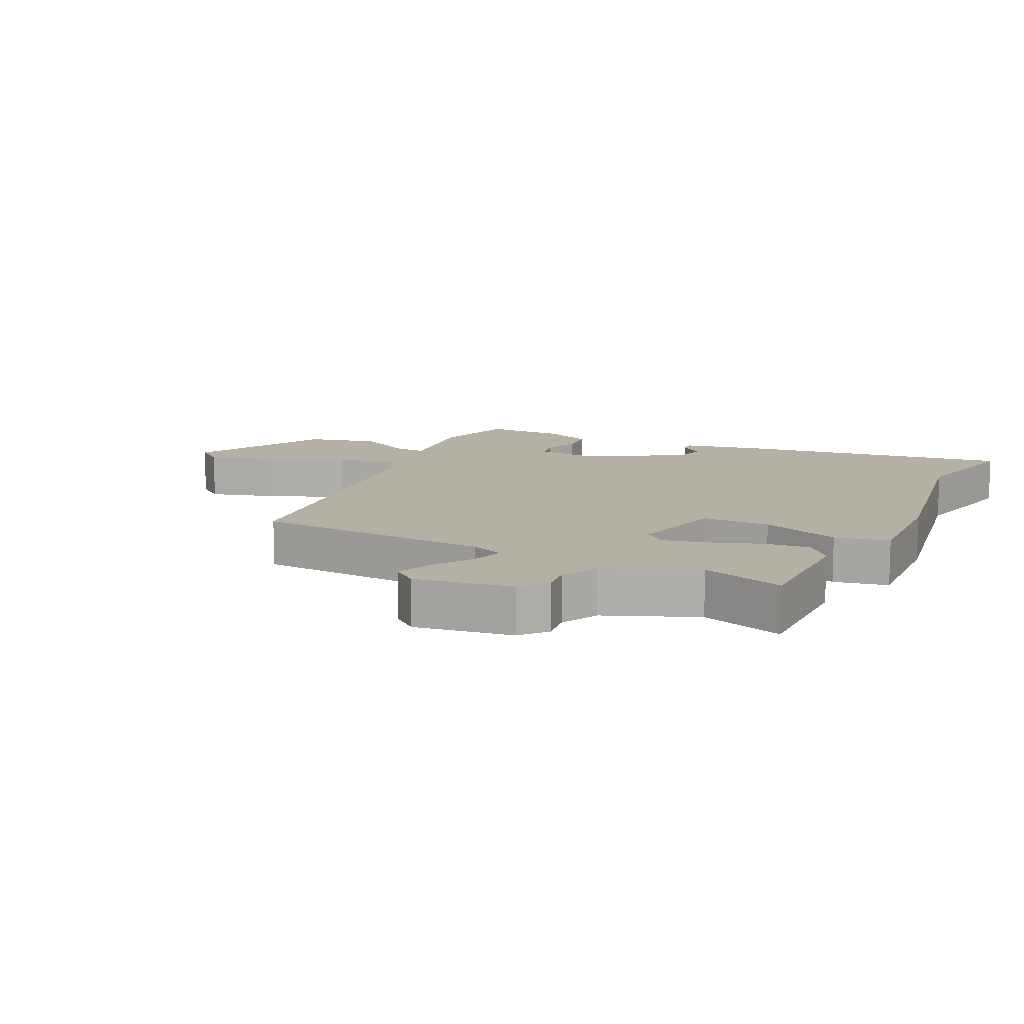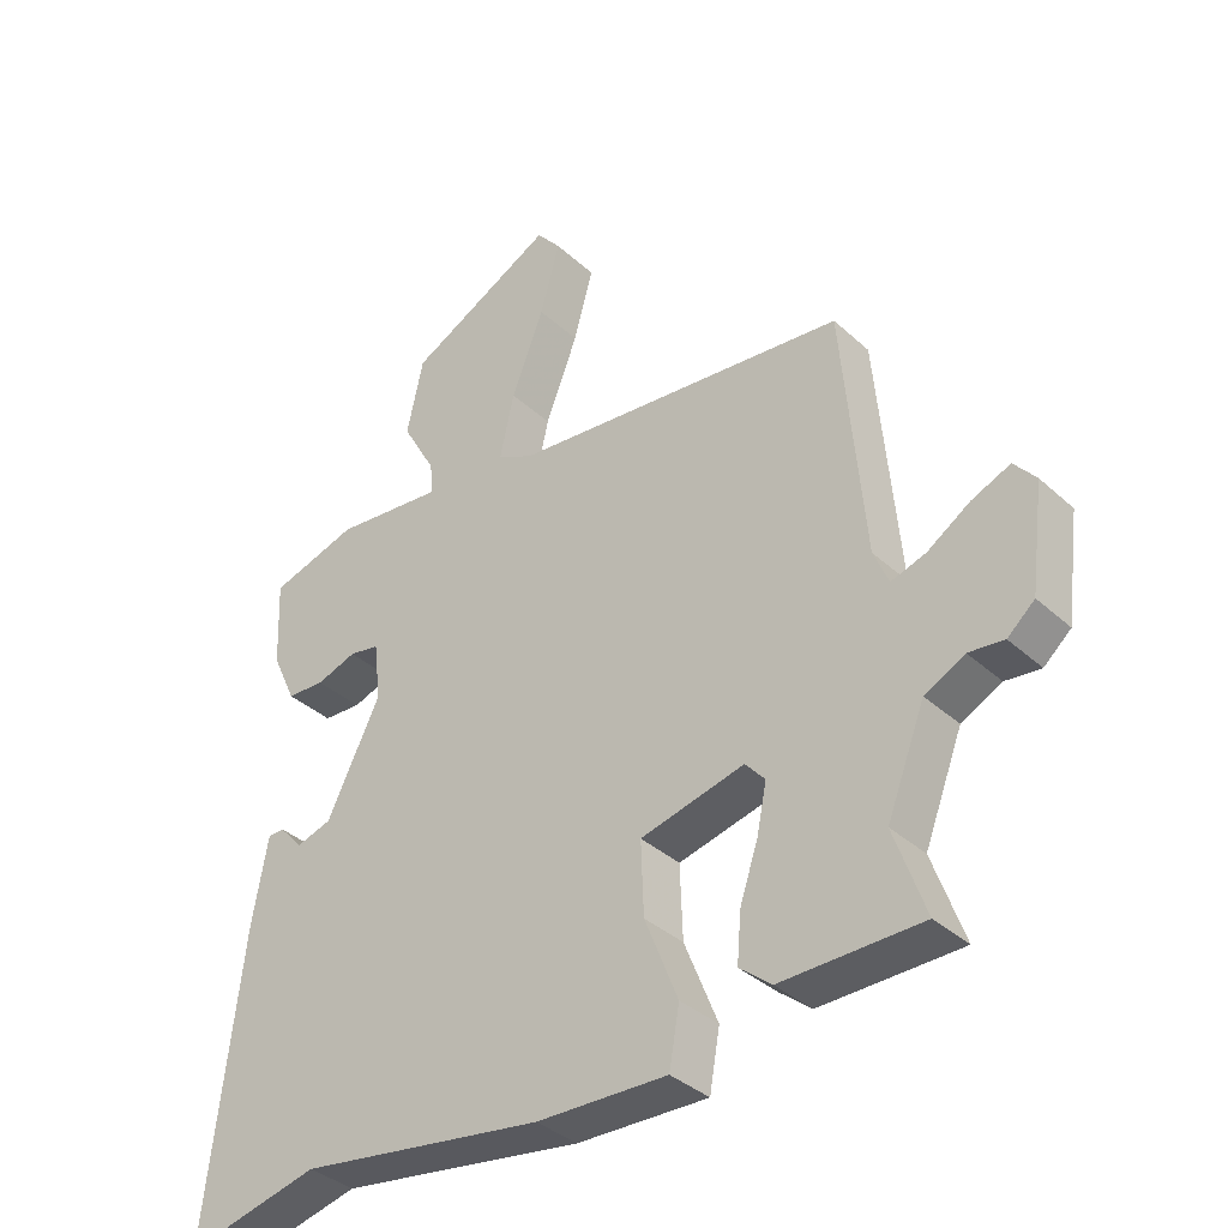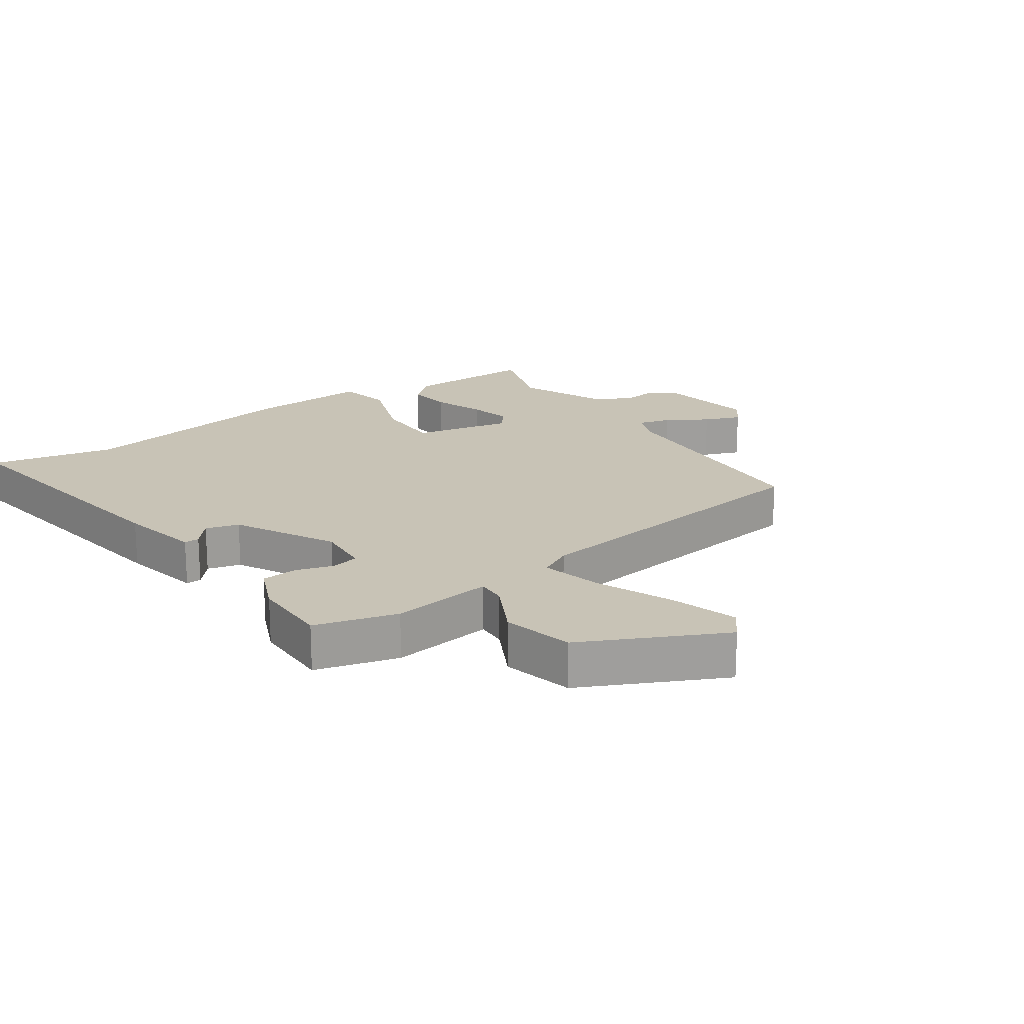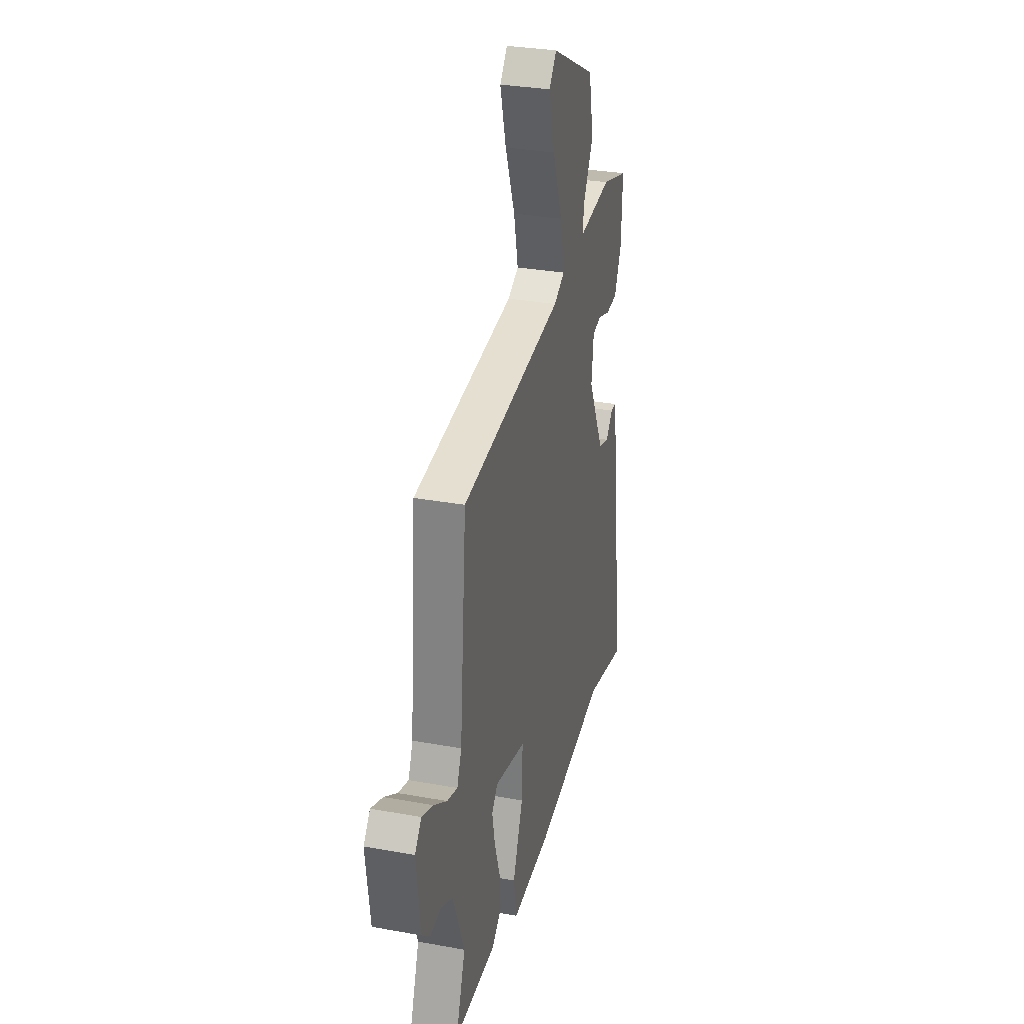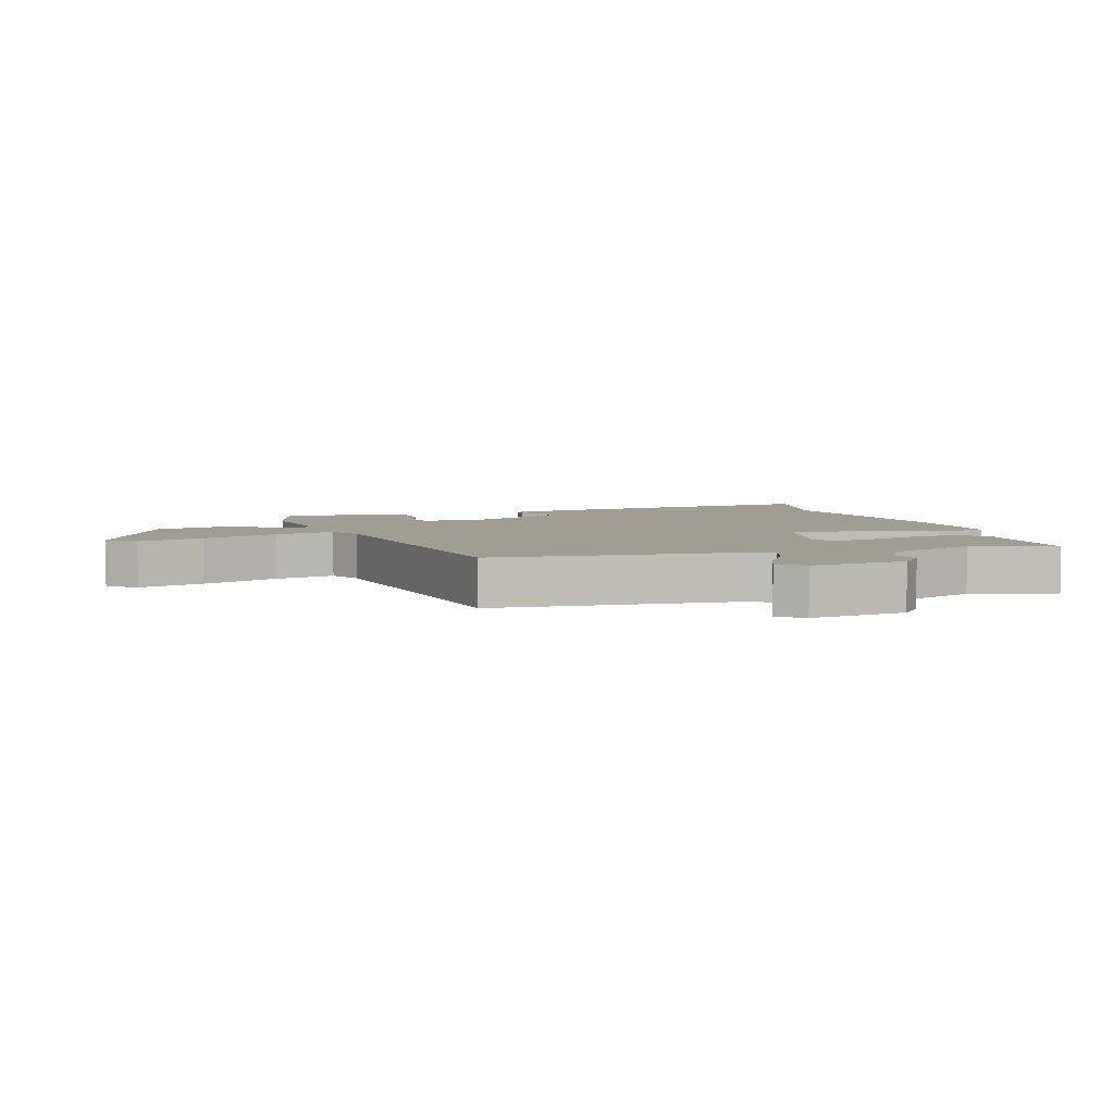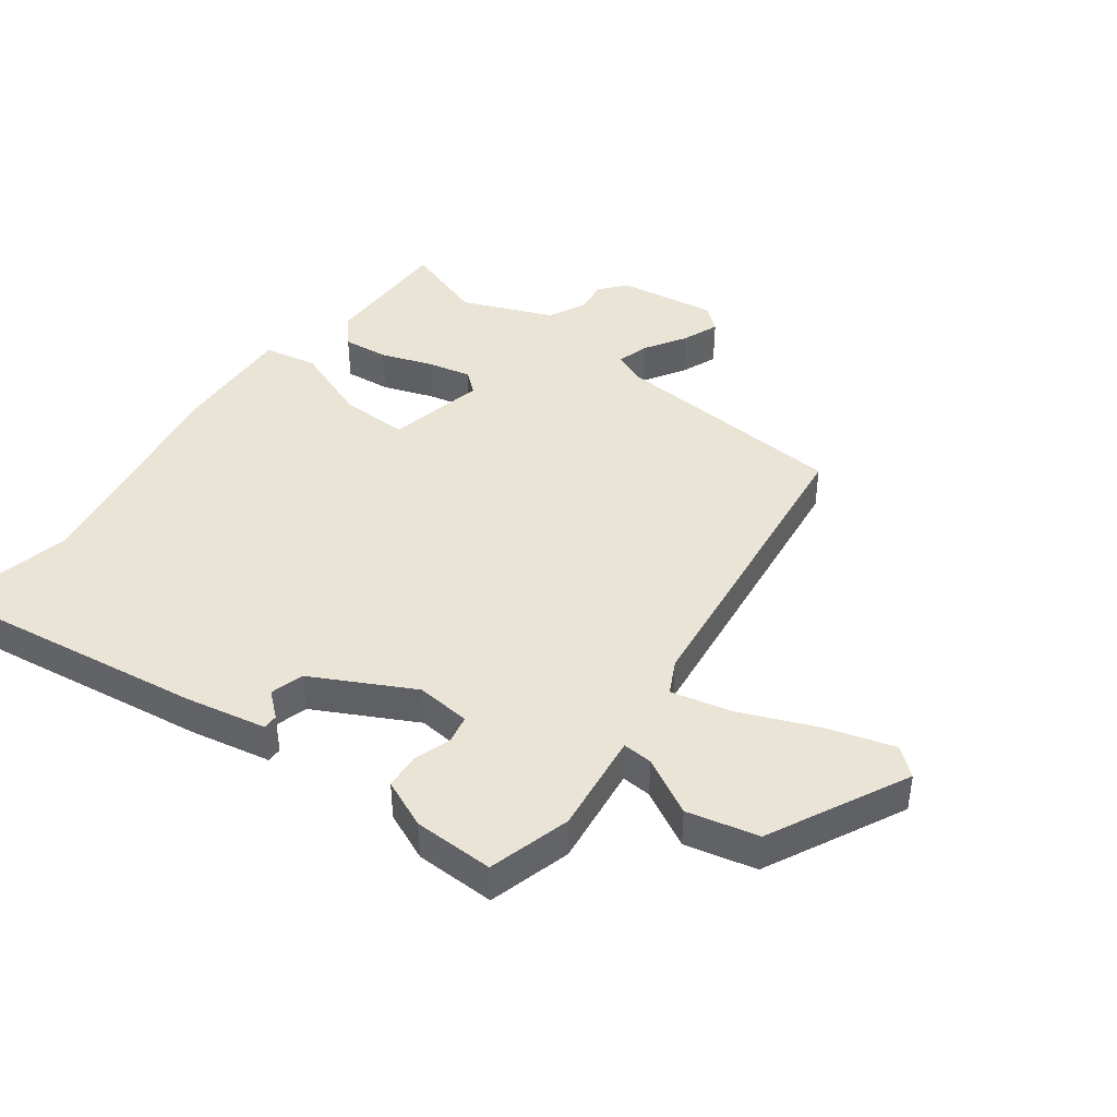
<metadata>
{"format":"obj","ext":"obj","renderer":"f3d","projection":"perspective","resolution":1024,"background":"white","views":[{"elev":11.6,"azim":114.9,"up":"+Y"},{"elev":-36.3,"azim":40.4,"up":"+Z"},{"elev":19.4,"azim":-36.4,"up":"+Y"},{"elev":31.4,"azim":104.5,"up":"+Z"},{"elev":4.7,"azim":71.6,"up":"+Y"},{"elev":42.7,"azim":-54.4,"up":"+Y"}]}
</metadata>
<code>
v -0.504 0.07 0.463
v -0.375 0.07 0.502
v -0.214 0.07 0.485
v -0.218 0.07 0.532
v -0.268 0.07 0.621
v -0.244 0.07 0.733
v -0.027 0.07 0.846
v 0.009 0.07 0.803
v -0.02 0.07 0.698
v -0.068 0.07 0.575
v -0.089 0.07 0.479
v -0.036 0.07 0.453
v 0.461 0.07 0.401
v 0.494 0.07 0.029
v 0.516 0.07 -0.023
v 0.567 0.07 -0.007
v 0.63 0.07 0.034
v 0.687 0.07 0.058
v 0.719 0.07 0.02
v 0.699 0.07 -0.134
v 0.659 0.07 -0.169
v 0.607 0.07 -0.163
v 0.548 0.07 -0.193
v 0.492 0.07 -0.337
v 0.538 0.07 -0.466
v 0.332 0.07 -0.469
v 0.285 0.07 -0.431
v 0.291 0.07 -0.359
v 0.318 0.07 -0.278
v 0.332 0.07 -0.209
v 0.303 0.07 -0.176
v 0.15 0.07 -0.213
v 0.154 0.07 -0.32
v 0.203 0.07 -0.442
v 0.188 0.07 -0.527
v -0.004 0.07 -0.521
v -0.363 0.07 -0.467
v -0.559 0.07 -0.514
v -0.507 0.07 -0.081
v -0.484 0.07 0.047
v -0.46 0.07 0.047
v -0.426 0.07 0.009
v -0.374 0.07 0.025
v -0.295 0.07 0.184
v -0.305 0.07 0.27
v -0.349 0.07 0.278
v -0.408 0.07 0.258
v -0.464 0.07 0.261
v -0.499 0.07 0.337
v -0.504 0 0.463
v -0.375 0 0.502
v -0.214 0 0.485
v -0.218 0 0.532
v -0.268 0 0.621
v -0.244 0 0.733
v -0.027 0 0.846
v 0.009 0 0.803
v -0.02 0 0.698
v -0.068 0 0.575
v -0.089 0 0.479
v -0.036 0 0.453
v 0.461 0 0.401
v 0.494 0 0.029
v 0.516 0 -0.023
v 0.567 0 -0.007
v 0.63 0 0.034
v 0.687 0 0.058
v 0.719 0 0.02
v 0.699 0 -0.134
v 0.659 0 -0.169
v 0.607 0 -0.163
v 0.548 0 -0.193
v 0.492 0 -0.337
v 0.538 0 -0.466
v 0.332 0 -0.469
v 0.285 0 -0.431
v 0.291 0 -0.359
v 0.318 0 -0.278
v 0.332 0 -0.209
v 0.303 0 -0.176
v 0.15 0 -0.213
v 0.154 0 -0.32
v 0.203 0 -0.442
v 0.188 0 -0.527
v -0.004 0 -0.521
v -0.363 0 -0.467
v -0.559 0 -0.514
v -0.507 0 -0.081
v -0.484 0 0.047
v -0.46 0 0.047
v -0.426 0 0.009
v -0.374 0 0.025
v -0.295 0 0.184
v -0.305 0 0.27
v -0.349 0 0.278
v -0.408 0 0.258
v -0.464 0 0.261
v -0.499 0 0.337
f 46 47 48 49
f 45 46 49 1
f 39 40 41 42
f 37 38 39 42
f 37 42 43
f 36 37 43 44
f 33 34 35 36
f 32 33 36 44
f 26 27 28 29
f 24 25 26 29
f 23 24 29 30
f 22 23 30 31
f 20 21 22
f 19 20 22 31
f 16 17 18 19
f 15 16 19 31
f 12 13 14
f 11 12 14 15
f 7 8 9 10
f 7 10 11
f 4 5 6 7
f 3 4 7 11
f 45 1 2 3
f 31 32 44 45
f 15 31 45
f 3 11 15 45
f 98 97 96 95
f 50 98 95 94
f 91 90 89 88
f 91 88 87 86
f 92 91 86
f 93 92 86 85
f 85 84 83 82
f 93 85 82 81
f 78 77 76 75
f 78 75 74 73
f 79 78 73 72
f 80 79 72 71
f 71 70 69
f 80 71 69 68
f 68 67 66 65
f 80 68 65 64
f 63 62 61
f 64 63 61 60
f 59 58 57 56
f 60 59 56
f 56 55 54 53
f 60 56 53 52
f 52 51 50 94
f 94 93 81 80
f 94 80 64
f 94 64 60 52
f 1 50 51 2
f 2 51 52 3
f 3 52 53 4
f 4 53 54 5
f 5 54 55 6
f 6 55 56 7
f 7 56 57 8
f 8 57 58 9
f 9 58 59 10
f 10 59 60 11
f 11 60 61 12
f 12 61 62 13
f 13 62 63 14
f 14 63 64 15
f 15 64 65 16
f 16 65 66 17
f 17 66 67 18
f 18 67 68 19
f 19 68 69 20
f 20 69 70 21
f 21 70 71 22
f 22 71 72 23
f 23 72 73 24
f 24 73 74 25
f 25 74 75 26
f 26 75 76 27
f 27 76 77 28
f 28 77 78 29
f 29 78 79 30
f 30 79 80 31
f 31 80 81 32
f 32 81 82 33
f 33 82 83 34
f 34 83 84 35
f 35 84 85 36
f 36 85 86 37
f 37 86 87 38
f 38 87 88 39
f 39 88 89 40
f 40 89 90 41
f 41 90 91 42
f 42 91 92 43
f 43 92 93 44
f 44 93 94 45
f 45 94 95 46
f 46 95 96 47
f 47 96 97 48
f 48 97 98 49
f 49 98 50 1

</code>
